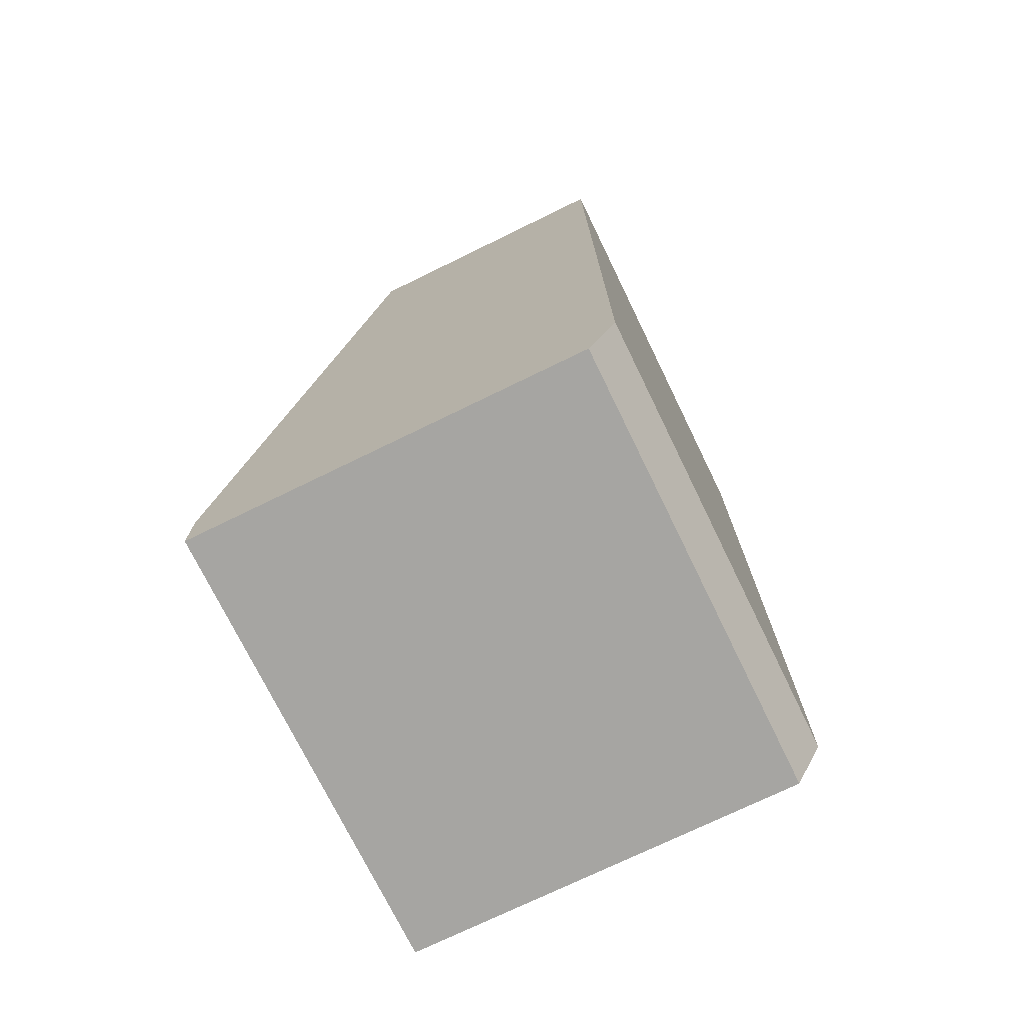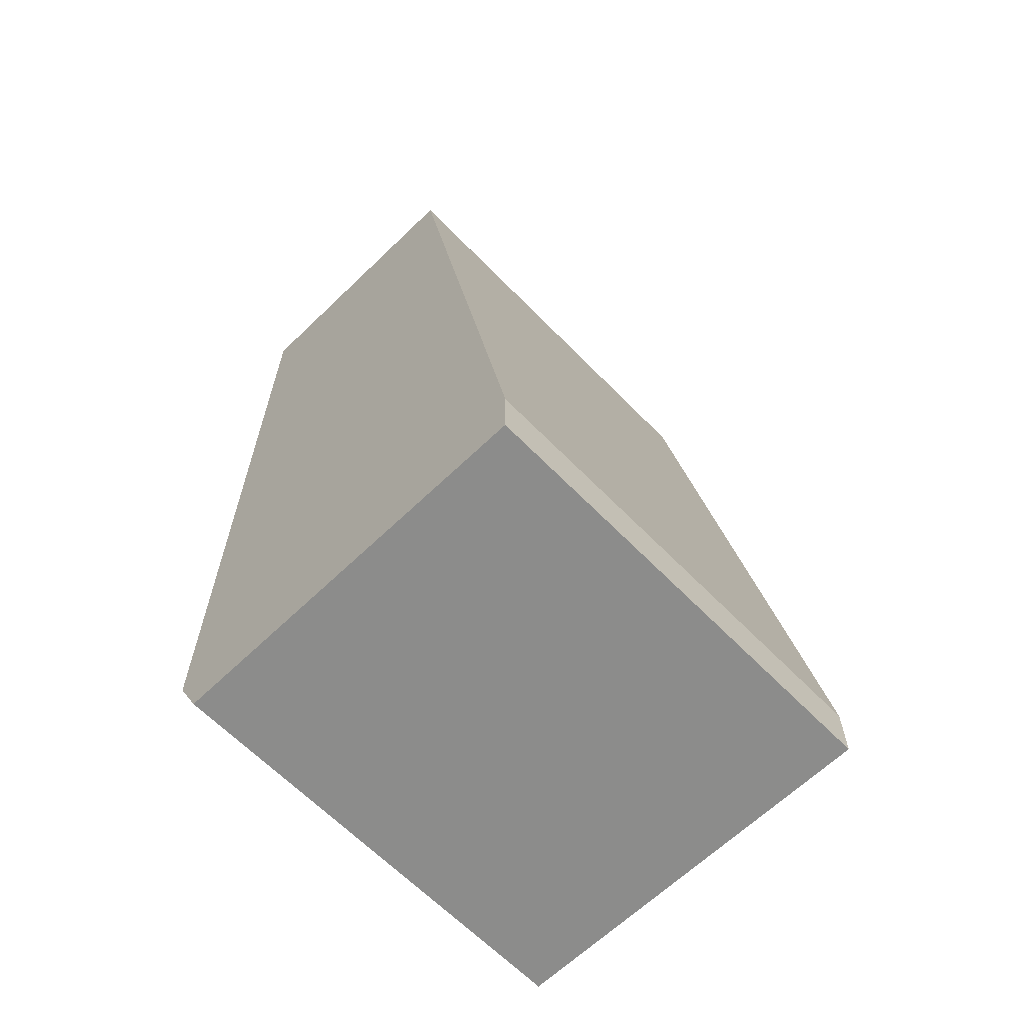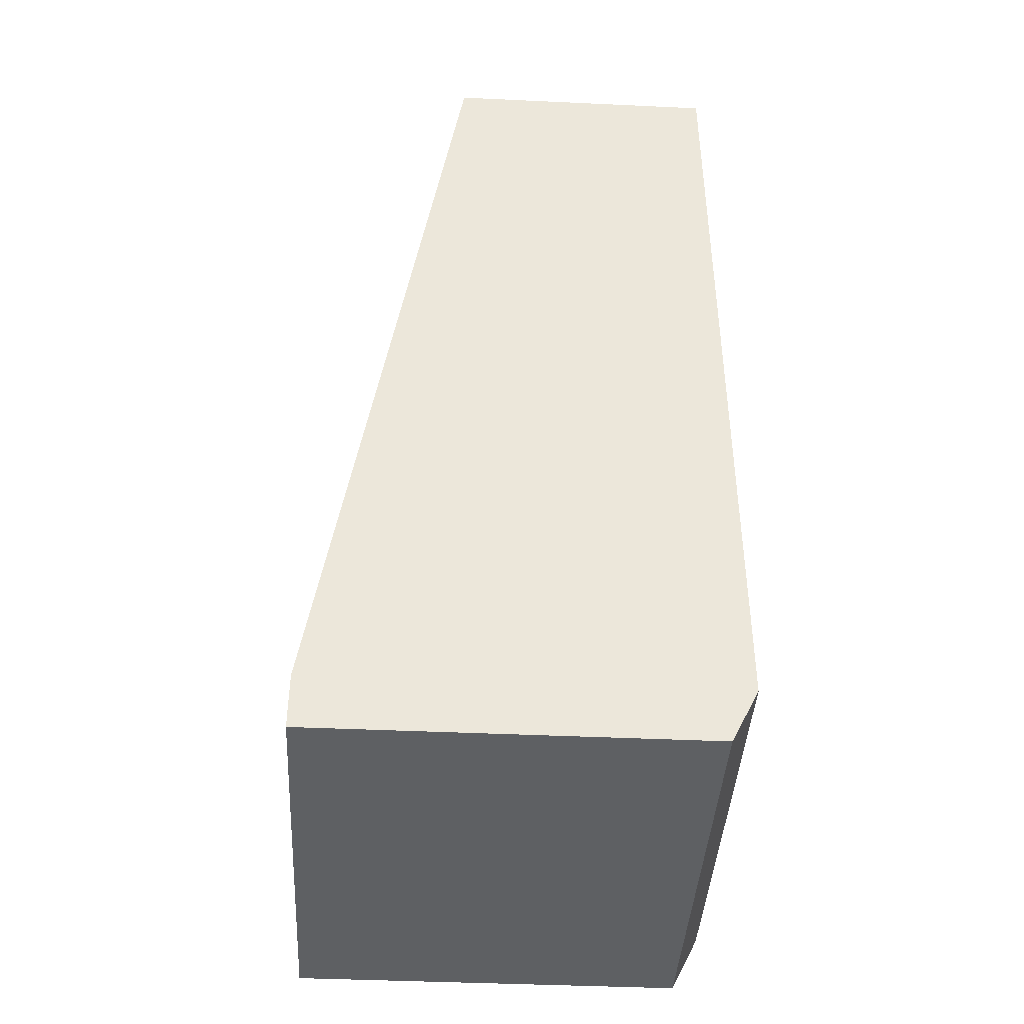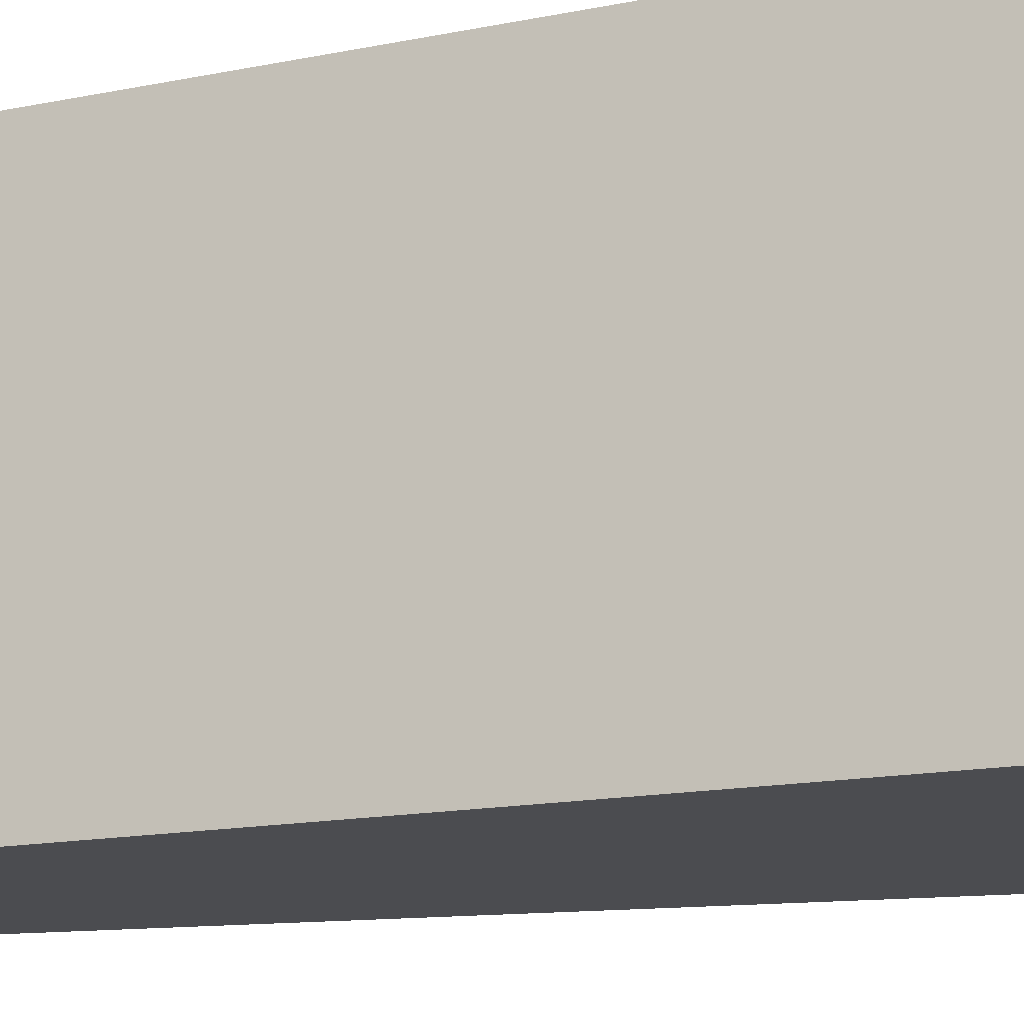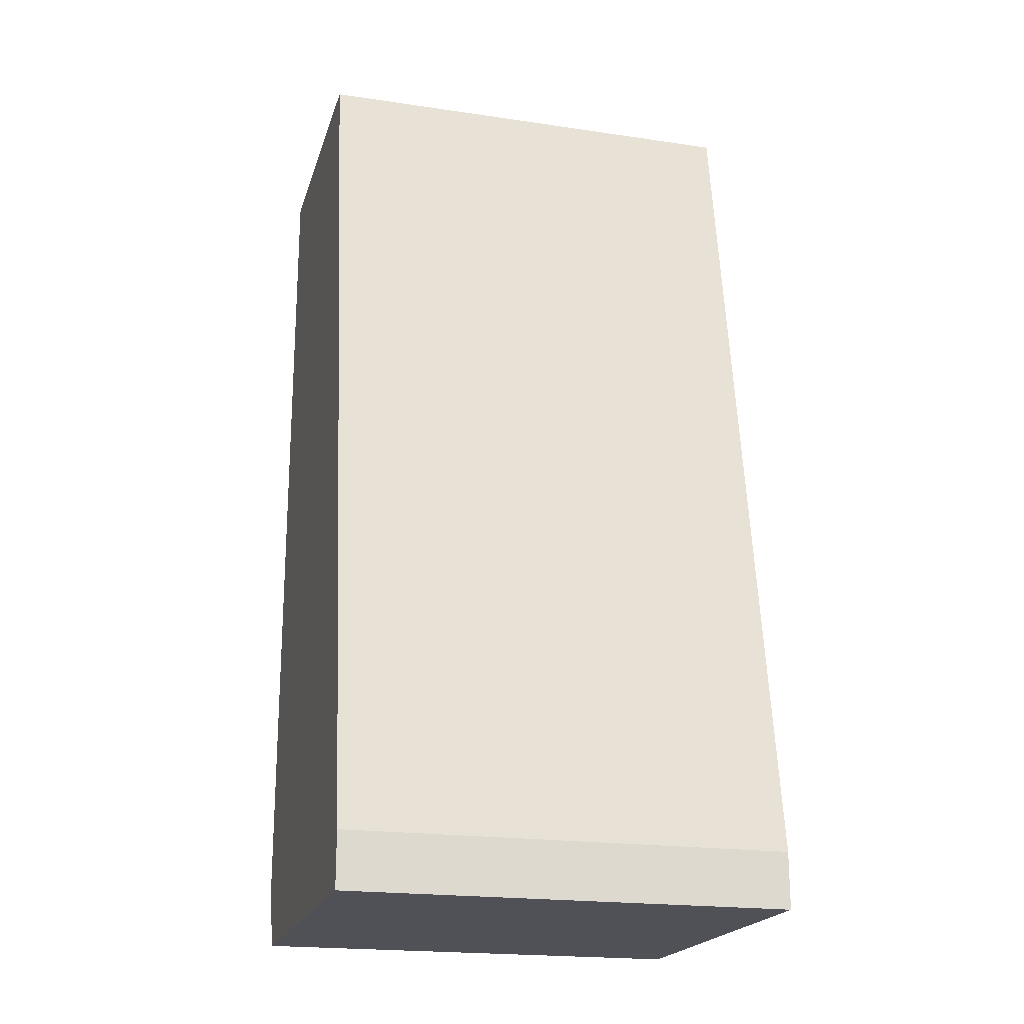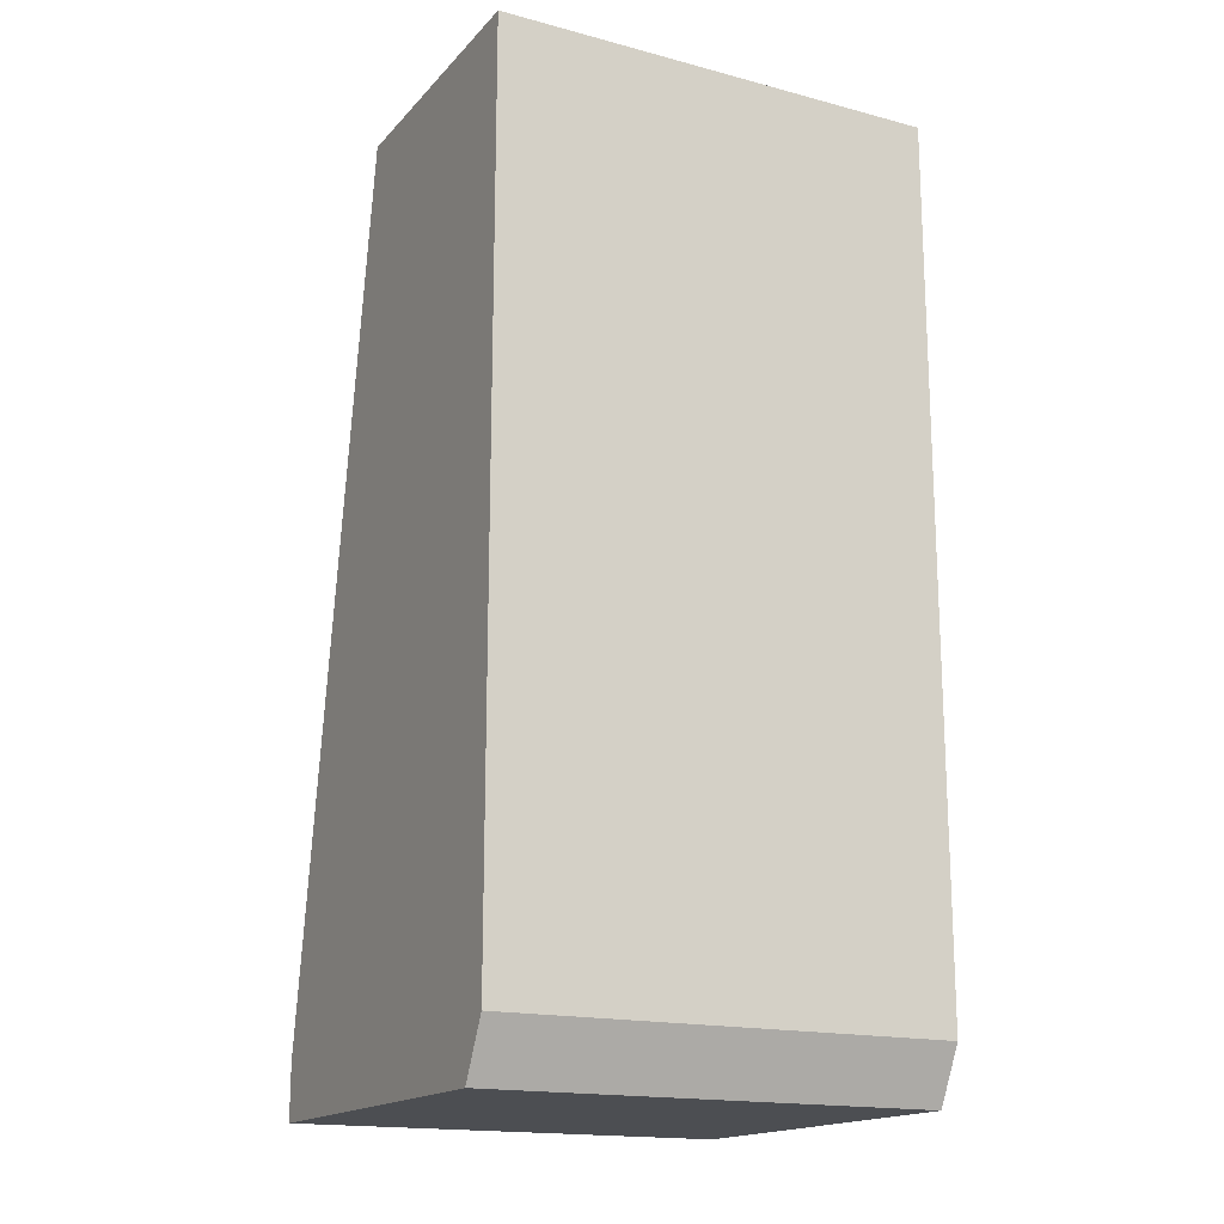
<metadata>
{"format":"obj","ext":"obj","renderer":"f3d","projection":"perspective","resolution":1024,"background":"white","views":[{"elev":-73.7,"azim":26.0,"up":"+Z"},{"elev":-64.1,"azim":-135.8,"up":"+Z"},{"elev":-42.1,"azim":-3.2,"up":"+Z"},{"elev":-15.2,"azim":113.6,"up":"+Y"},{"elev":-20.3,"azim":-105.1,"up":"+Z"},{"elev":-17.0,"azim":62.2,"up":"+Z"}]}
</metadata>
<code>
v 0.6269 0.1647 -0.171
v 0.5383 0.1647 -0.171
v 0.6333 0.1647 -0.1583
v 0.6269 0.06334 -0.171
v 0.5383 0.06334 -0.171
v 0.5383 0.1647 -0.1583
v 0.6333 0.06334 -0.1583
v 0.6333 0.1647 0.03947
v 0.5383 0.06334 -0.1583
v 0.57 0.1647 0.03947
v 0.6333 0.06334 0.03947
v 0.57 0.06334 0.03945
v 0.57 0.08719 0.03947
f 4 7 11
f 11 13 12
f 9 12 13
f 8 13 11
f 8 10 13
f 6 13 10
f 6 9 13
f 4 9 5
f 4 12 9
f 4 11 12
f 3 11 7
f 1 6 10
f 2 9 6
f 2 5 9
f 1 5 2
f 1 4 5
f 1 7 4
f 1 3 7
f 1 8 3
f 1 10 8
f 1 2 6
f 3 8 11

</code>
